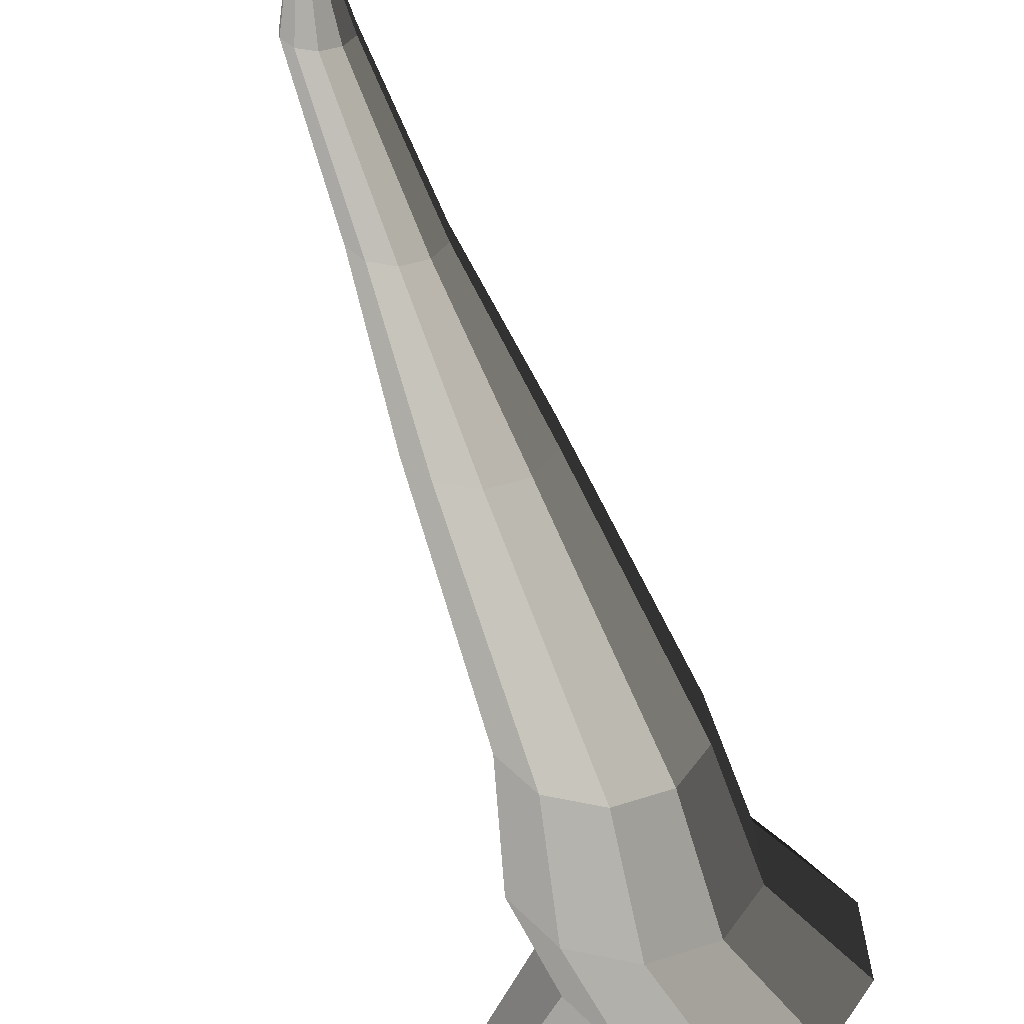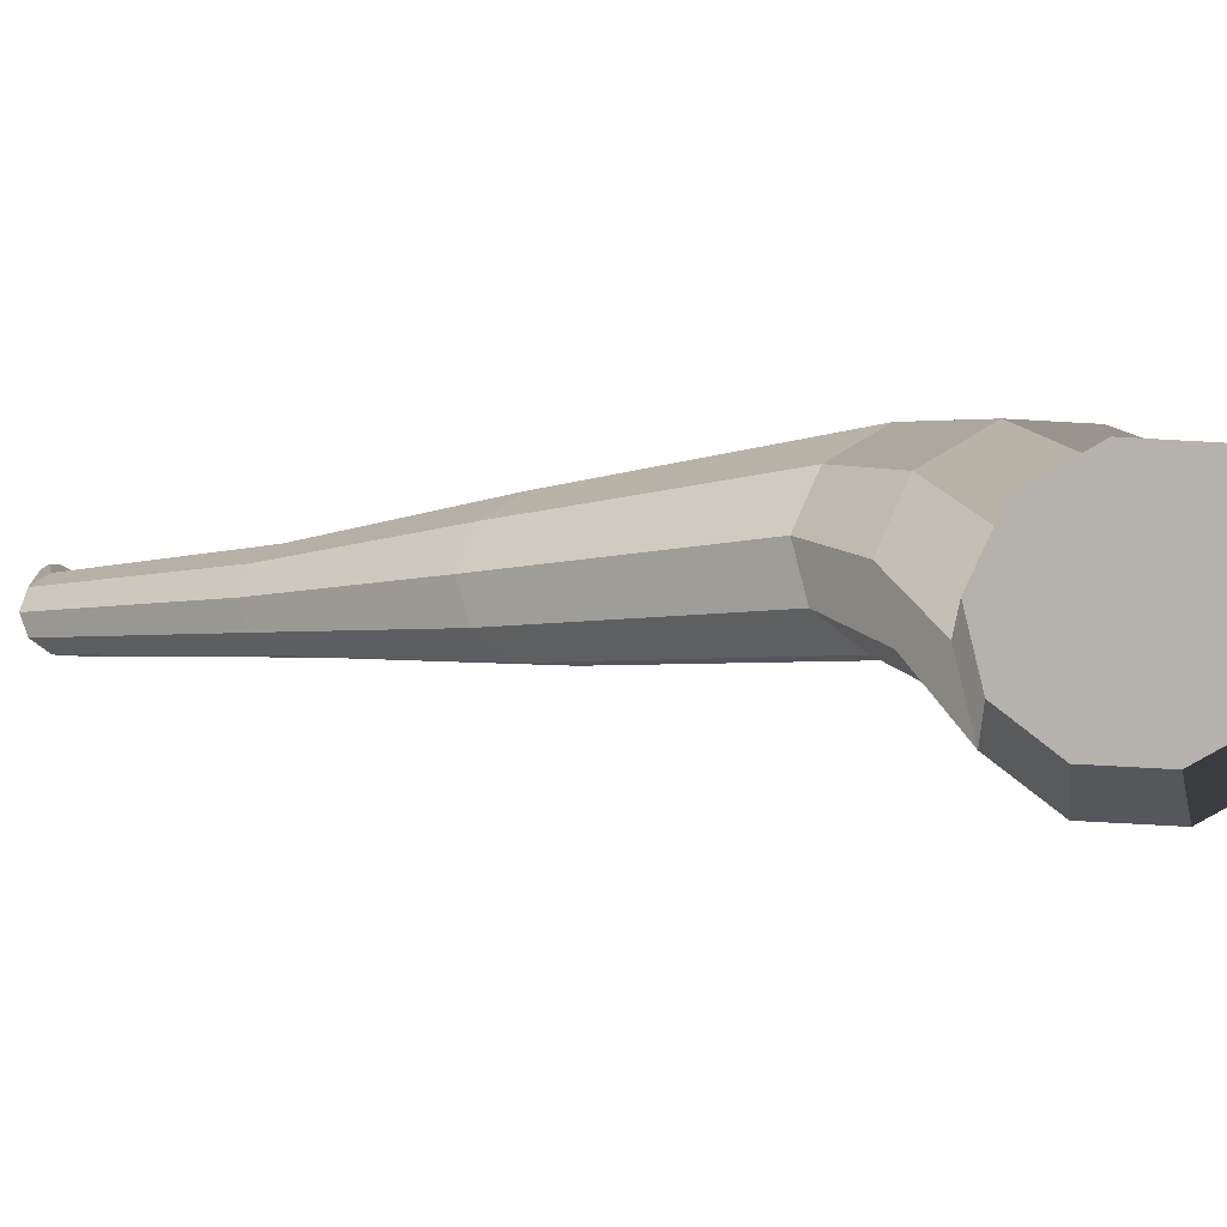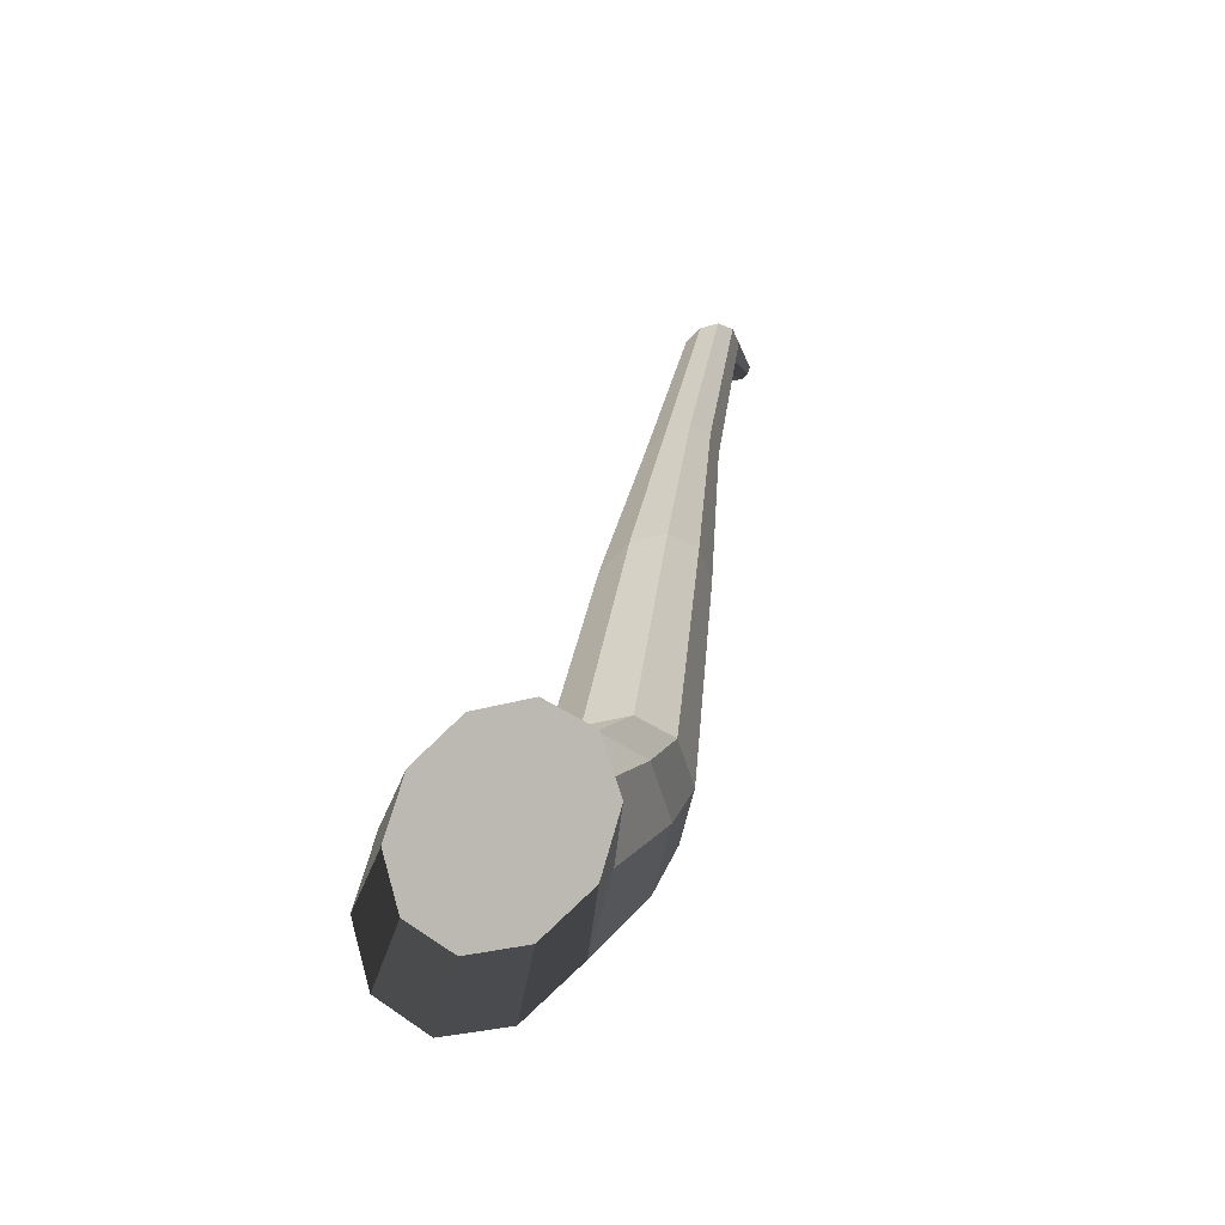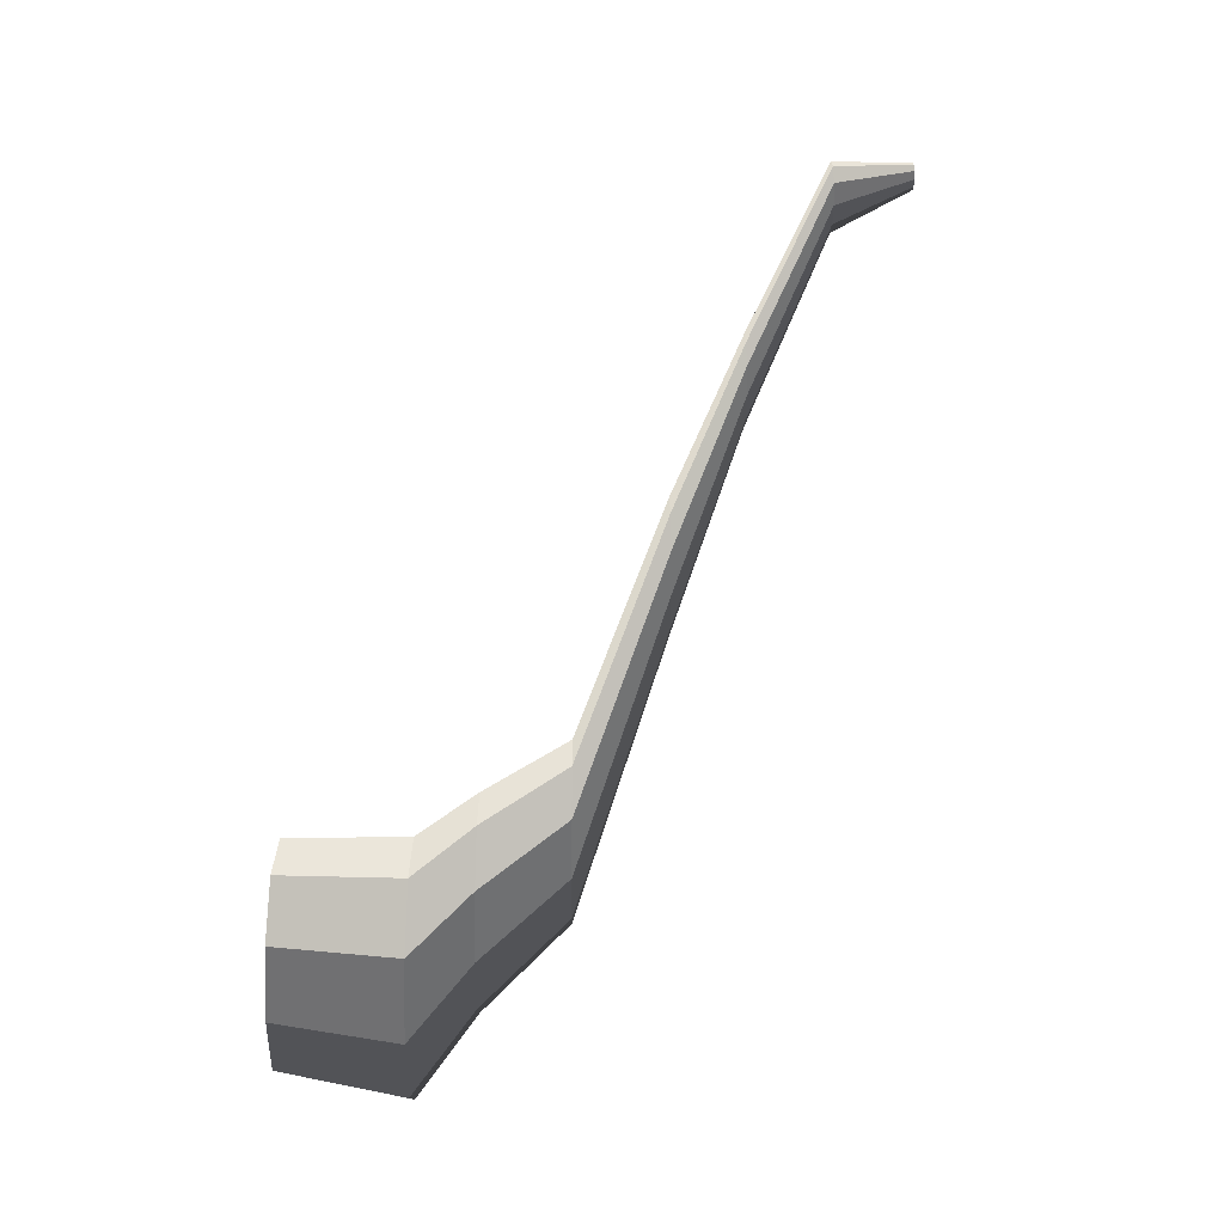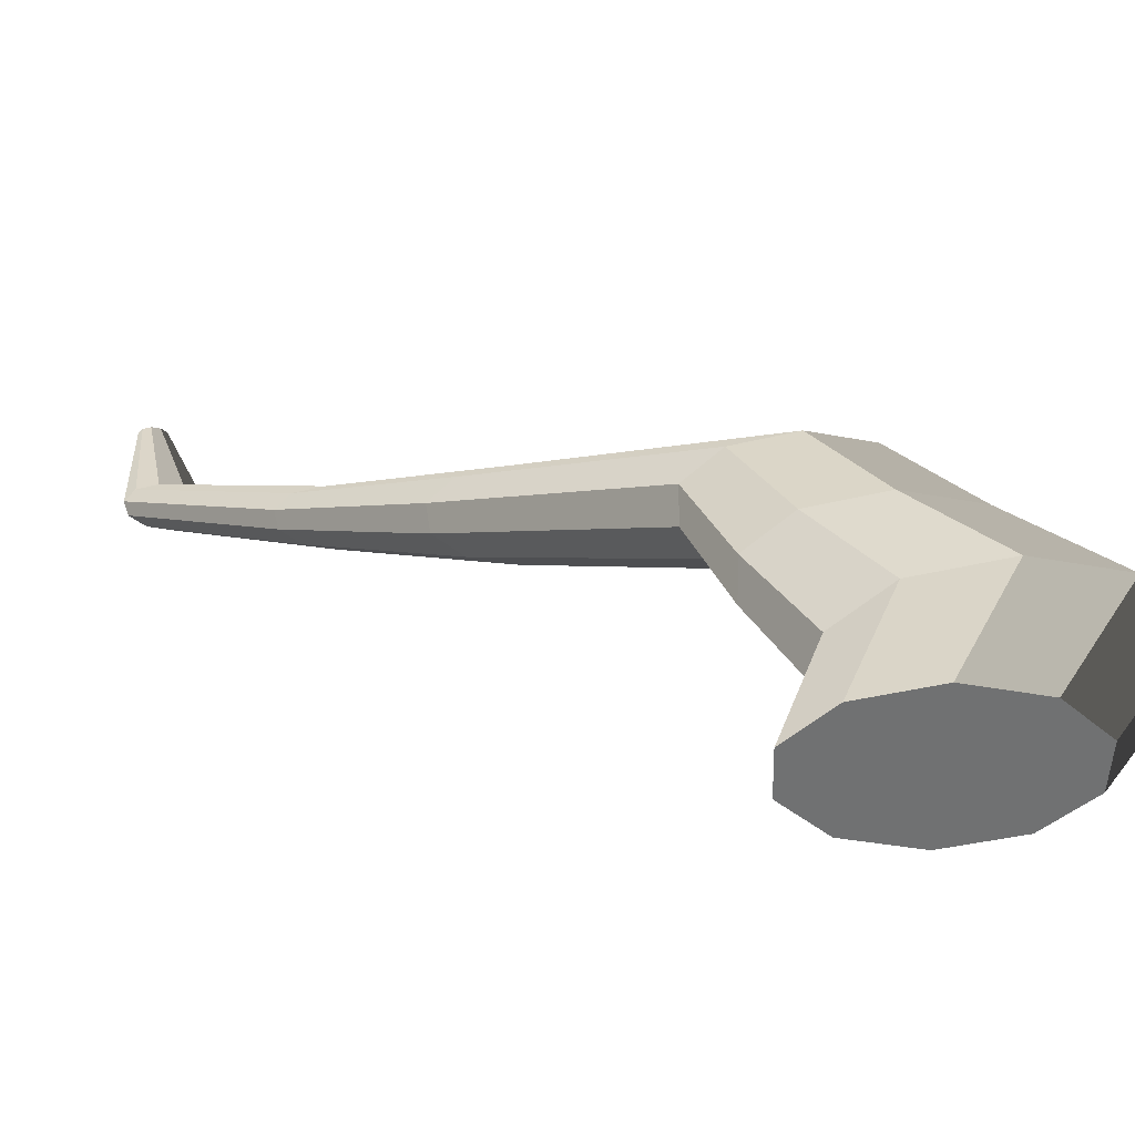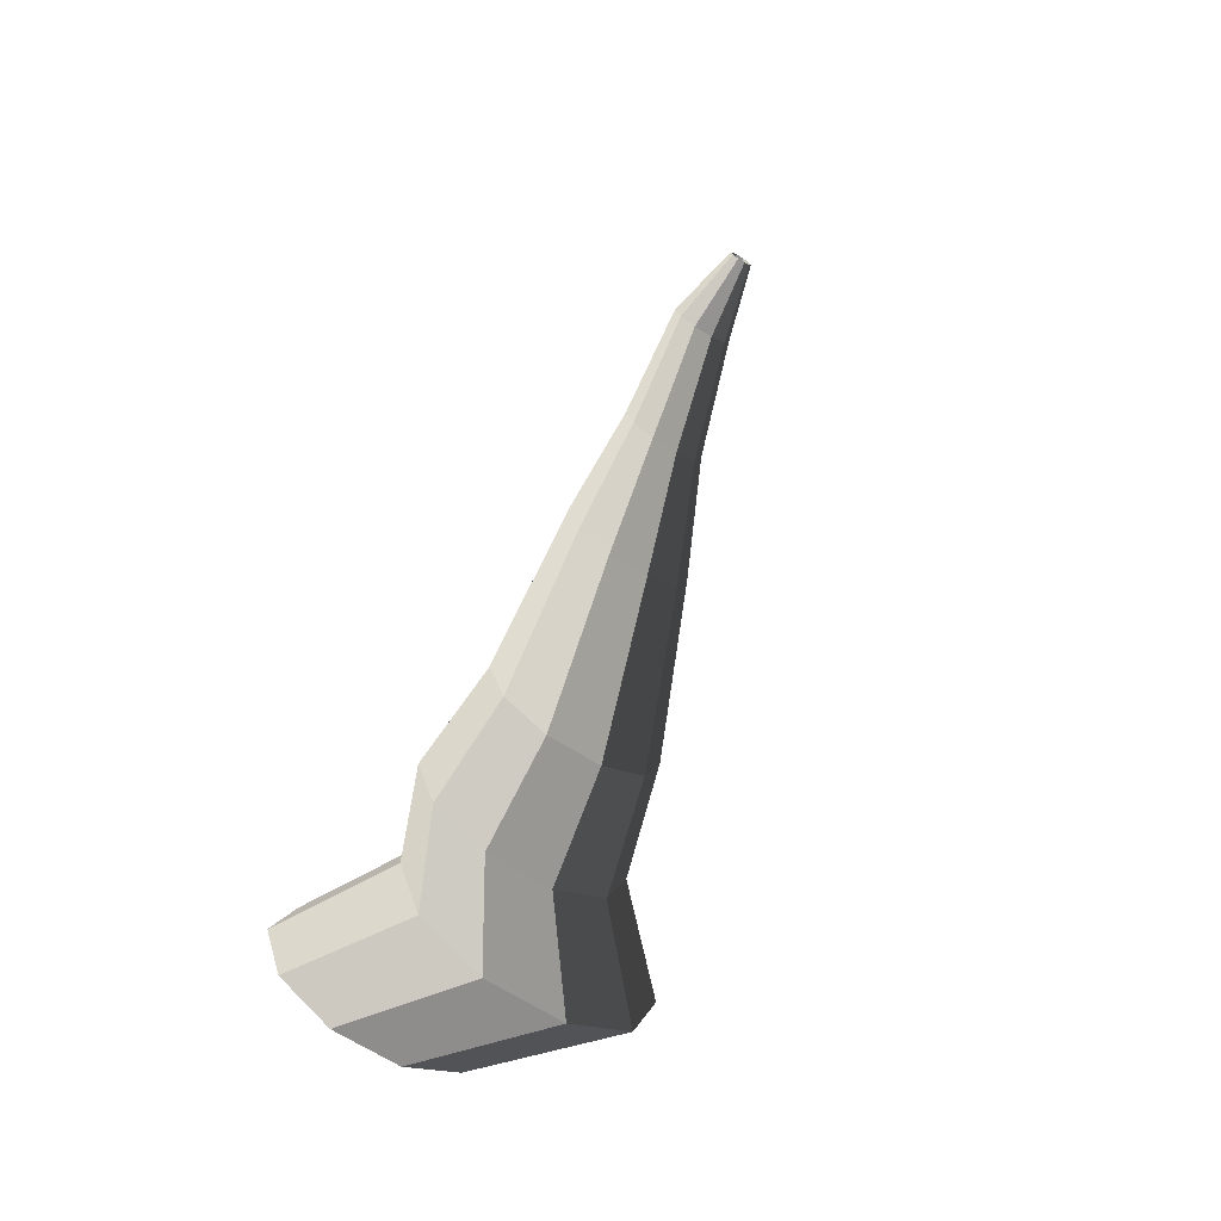
<metadata>
{"format":"obj","ext":"obj","renderer":"f3d","projection":"perspective","resolution":1024,"background":"white","views":[{"elev":41.1,"azim":158.3,"up":"+Y"},{"elev":-66.8,"azim":104.7,"up":"+Y"},{"elev":-26.7,"azim":26.4,"up":"+Z"},{"elev":-12.8,"azim":89.2,"up":"+Z"},{"elev":-32.1,"azim":128.4,"up":"+Y"},{"elev":-71.5,"azim":148.7,"up":"+Z"}]}
</metadata>
<code>
v 0.1018 -0.3647 -0.5272
v 0.06127 -0.3647 -0.4026
v 0.1673 -0.3647 -0.4796
v 0.02078 -0.3647 -0.5272
v -0.04474 -0.3647 -0.4796
v -0.06977 -0.3647 -0.4026
v -0.04474 -0.3647 -0.3255
v 0.02078 -0.3647 -0.2779
v 0.1018 -0.3647 -0.2779
v 0.1673 -0.3647 -0.3255
v 0.1923 -0.3647 -0.4026
v 0.1673 -0.3647 -0.4796
v 0.08418 -0.2252 -0.4993
v 0.007761 -0.2252 -0.5548
v 0.1018 -0.3647 -0.5272
v 0.1018 -0.3647 -0.5272
v 0.007761 -0.2252 -0.5548
v -0.0867 -0.2252 -0.5548
v 0.02078 -0.3647 -0.5272
v 0.02078 -0.3647 -0.5272
v -0.0867 -0.2252 -0.5548
v -0.1631 -0.2252 -0.4993
v -0.04474 -0.3647 -0.4796
v -0.04474 -0.3647 -0.4796
v -0.1631 -0.2252 -0.4993
v -0.1923 -0.2252 -0.4094
v -0.06977 -0.3647 -0.4026
v -0.06977 -0.3647 -0.4026
v -0.1923 -0.2252 -0.4094
v -0.1631 -0.2252 -0.3196
v -0.04474 -0.3647 -0.3255
v -0.04474 -0.3647 -0.3255
v -0.1631 -0.2252 -0.3196
v -0.0867 -0.2252 -0.2641
v 0.02078 -0.3647 -0.2779
v 0.02078 -0.3647 -0.2779
v -0.0867 -0.2252 -0.2641
v 0.00776 -0.2252 -0.2641
v 0.1018 -0.3647 -0.2779
v 0.1018 -0.3647 -0.2779
v 0.00776 -0.2252 -0.2641
v 0.08418 -0.2252 -0.3196
v 0.1673 -0.3647 -0.3255
v 0.1673 -0.3647 -0.3255
v 0.08418 -0.2252 -0.3196
v 0.1134 -0.2252 -0.4094
v 0.1923 -0.3647 -0.4026
v 0.1923 -0.3647 -0.4026
v 0.1134 -0.2252 -0.4094
v 0.08418 -0.2252 -0.4993
v 0.1673 -0.3647 -0.4796
v 0.08418 -0.2252 -0.4993
v 0.1181 -0.149 -0.4141
v 0.05502 -0.149 -0.4599
v 0.007761 -0.2252 -0.5548
v 0.007761 -0.2252 -0.5548
v 0.05502 -0.149 -0.4599
v -0.02294 -0.149 -0.4599
v -0.0867 -0.2252 -0.5548
v -0.0867 -0.2252 -0.5548
v -0.02294 -0.149 -0.4599
v -0.08601 -0.149 -0.4141
v -0.1631 -0.2252 -0.4993
v -0.1631 -0.2252 -0.4993
v -0.08601 -0.149 -0.4141
v -0.1101 -0.149 -0.3399
v -0.1923 -0.2252 -0.4094
v -0.1923 -0.2252 -0.4094
v -0.1101 -0.149 -0.3399
v -0.08601 -0.149 -0.2658
v -0.1631 -0.2252 -0.3196
v -0.1631 -0.2252 -0.3196
v -0.08601 -0.149 -0.2658
v -0.02293 -0.149 -0.22
v -0.0867 -0.2252 -0.2641
v -0.0867 -0.2252 -0.2641
v -0.02293 -0.149 -0.22
v 0.05503 -0.149 -0.22
v 0.00776 -0.2252 -0.2641
v 0.00776 -0.2252 -0.2641
v 0.05503 -0.149 -0.22
v 0.1181 -0.149 -0.2658
v 0.08418 -0.2252 -0.3196
v 0.08418 -0.2252 -0.3196
v 0.1181 -0.149 -0.2658
v 0.1422 -0.149 -0.3399
v 0.1134 -0.2252 -0.4094
v 0.1134 -0.2252 -0.4094
v 0.1422 -0.149 -0.3399
v 0.1181 -0.149 -0.4141
v 0.08418 -0.2252 -0.4993
v 0.1181 -0.149 -0.4141
v 0.1017 -0.0454 -0.3218
v 0.04875 -0.0454 -0.3602
v 0.05502 -0.149 -0.4599
v 0.05502 -0.149 -0.4599
v 0.04875 -0.0454 -0.3602
v -0.01666 -0.0454 -0.3602
v -0.02294 -0.149 -0.4599
v -0.02294 -0.149 -0.4599
v -0.01666 -0.0454 -0.3602
v -0.06957 -0.0454 -0.3218
v -0.08601 -0.149 -0.4141
v -0.08601 -0.149 -0.4141
v -0.06957 -0.0454 -0.3218
v -0.08978 -0.0454 -0.2596
v -0.1101 -0.149 -0.3399
v -0.1101 -0.149 -0.3399
v -0.08978 -0.0454 -0.2596
v -0.06957 -0.0454 -0.1974
v -0.08601 -0.149 -0.2658
v -0.08601 -0.149 -0.2658
v -0.06957 -0.0454 -0.1974
v -0.01666 -0.0454 -0.1589
v -0.02293 -0.149 -0.22
v -0.02293 -0.149 -0.22
v -0.01666 -0.0454 -0.1589
v 0.04875 -0.0454 -0.1589
v 0.05503 -0.149 -0.22
v 0.05503 -0.149 -0.22
v 0.04875 -0.0454 -0.1589
v 0.1017 -0.0454 -0.1974
v 0.1181 -0.149 -0.2658
v 0.1181 -0.149 -0.2658
v 0.1017 -0.0454 -0.1974
v 0.1219 -0.0454 -0.2596
v 0.1422 -0.149 -0.3399
v 0.1422 -0.149 -0.3399
v 0.1219 -0.0454 -0.2596
v 0.1017 -0.0454 -0.3218
v 0.1181 -0.149 -0.4141
v 0.1017 -0.0454 -0.3218
v 0.08281 0.06569 0.0002365
v 0.04155 0.06568 -0.02974
v 0.04875 -0.0454 -0.3602
v 0.04875 -0.0454 -0.3602
v 0.04155 0.06568 -0.02974
v -0.009458 0.06569 -0.02974
v -0.01666 -0.0454 -0.3602
v -0.01666 -0.0454 -0.3602
v -0.009458 0.06569 -0.02974
v -0.05072 0.06569 0.0002372
v -0.06957 -0.0454 -0.3218
v -0.06957 -0.0454 -0.3218
v -0.05072 0.06569 0.0002372
v -0.06649 0.06568 0.04875
v -0.08978 -0.0454 -0.2596
v -0.08978 -0.0454 -0.2596
v -0.06649 0.06568 0.04875
v -0.05072 0.06568 0.09725
v -0.06957 -0.0454 -0.1974
v -0.06957 -0.0454 -0.1974
v -0.05072 0.06568 0.09725
v -0.009459 0.06569 0.1272
v -0.01666 -0.0454 -0.1589
v -0.01666 -0.0454 -0.1589
v -0.009459 0.06569 0.1272
v 0.04155 0.06568 0.1272
v 0.04875 -0.0454 -0.1589
v 0.04875 -0.0454 -0.1589
v 0.04155 0.06568 0.1272
v 0.08281 0.06568 0.09725
v 0.1017 -0.0454 -0.1974
v 0.1017 -0.0454 -0.1974
v 0.08281 0.06568 0.09725
v 0.09858 0.06569 0.04875
v 0.1219 -0.0454 -0.2596
v 0.1219 -0.0454 -0.2596
v 0.09858 0.06569 0.04875
v 0.08281 0.06569 0.0002365
v 0.1017 -0.0454 -0.3218
v 0.08281 0.06569 0.0002365
v 0.06136 0.156 0.2445
v 0.03335 0.156 0.2242
v 0.04155 0.06568 -0.02974
v 0.04155 0.06568 -0.02974
v 0.03335 0.156 0.2242
v -0.001266 0.156 0.2242
v -0.009458 0.06569 -0.02974
v -0.009458 0.06569 -0.02974
v -0.001266 0.156 0.2242
v -0.02927 0.156 0.2445
v -0.05072 0.06569 0.0002372
v -0.05072 0.06569 0.0002372
v -0.02927 0.156 0.2445
v -0.03997 0.156 0.2774
v -0.06649 0.06568 0.04875
v -0.06649 0.06568 0.04875
v -0.03997 0.156 0.2774
v -0.02927 0.156 0.3104
v -0.05072 0.06568 0.09725
v -0.05072 0.06568 0.09725
v -0.02927 0.156 0.3104
v -0.001266 0.156 0.3307
v -0.009459 0.06569 0.1272
v -0.009459 0.06569 0.1272
v -0.001266 0.156 0.3307
v 0.03335 0.156 0.3307
v 0.04155 0.06568 0.1272
v 0.04155 0.06568 0.1272
v 0.03335 0.156 0.3307
v 0.06136 0.156 0.3104
v 0.08281 0.06568 0.09725
v 0.08281 0.06568 0.09725
v 0.06136 0.156 0.3104
v 0.07206 0.156 0.2774
v 0.09858 0.06569 0.04875
v 0.09858 0.06569 0.04875
v 0.07206 0.156 0.2774
v 0.06136 0.156 0.2445
v 0.08281 0.06569 0.0002365
v 0.06136 0.156 0.2445
v 0.05064 0.264 0.4868
v 0.02926 0.264 0.4712
v 0.03335 0.156 0.2242
v 0.03335 0.156 0.2242
v 0.02926 0.264 0.4712
v 0.002831 0.264 0.4712
v -0.001266 0.156 0.2242
v -0.001266 0.156 0.2242
v 0.002831 0.264 0.4712
v -0.01855 0.264 0.4868
v -0.02927 0.156 0.2445
v -0.02927 0.156 0.2445
v -0.01855 0.264 0.4868
v -0.02671 0.264 0.5119
v -0.03997 0.156 0.2774
v -0.03997 0.156 0.2774
v -0.02671 0.264 0.5119
v -0.01855 0.264 0.537
v -0.02927 0.156 0.3104
v -0.02927 0.156 0.3104
v -0.01855 0.264 0.537
v 0.00283 0.264 0.5526
v -0.001266 0.156 0.3307
v -0.001266 0.156 0.3307
v 0.00283 0.264 0.5526
v 0.02926 0.264 0.5526
v 0.03335 0.156 0.3307
v 0.03335 0.156 0.3307
v 0.02926 0.264 0.5526
v 0.05064 0.264 0.537
v 0.06136 0.156 0.3104
v 0.06136 0.156 0.3104
v 0.05064 0.264 0.537
v 0.0588 0.264 0.5119
v 0.07206 0.156 0.2774
v 0.07206 0.156 0.2774
v 0.0588 0.264 0.5119
v 0.05064 0.264 0.4868
v 0.06136 0.156 0.2445
v 0.05064 0.264 0.4868
v 0.02919 0.3647 0.5298
v 0.02106 0.3647 0.5239
v 0.02926 0.264 0.4712
v 0.02926 0.264 0.4712
v 0.02106 0.3647 0.5239
v 0.01102 0.3647 0.5239
v 0.002831 0.264 0.4712
v 0.002831 0.264 0.4712
v 0.01102 0.3647 0.5239
v 0.002902 0.3647 0.5298
v -0.01855 0.264 0.4868
v -0.01855 0.264 0.4868
v 0.002902 0.3647 0.5298
v -0.0001996 0.3647 0.5393
v -0.02671 0.264 0.5119
v -0.02671 0.264 0.5119
v -0.0001996 0.3647 0.5393
v 0.002904 0.3647 0.5489
v -0.01855 0.264 0.537
v -0.01855 0.264 0.537
v 0.002904 0.3647 0.5489
v 0.01103 0.3647 0.5548
v 0.00283 0.264 0.5526
v 0.00283 0.264 0.5526
v 0.01103 0.3647 0.5548
v 0.02106 0.3647 0.5548
v 0.02926 0.264 0.5526
v 0.02926 0.264 0.5526
v 0.02106 0.3647 0.5548
v 0.02918 0.3647 0.5489
v 0.05064 0.264 0.537
v 0.05064 0.264 0.537
v 0.02918 0.3647 0.5489
v 0.03229 0.3647 0.5393
v 0.0588 0.264 0.5119
v 0.0588 0.264 0.5119
v 0.03229 0.3647 0.5393
v 0.02919 0.3647 0.5298
v 0.05064 0.264 0.4868
g pCylinder12_3521_19
f 1 3 2
f 4 1 2
f 5 4 2
f 6 5 2
f 7 6 2
f 8 7 2
f 9 8 2
f 10 9 2
f 11 10 2
f 3 11 2
f 12 14 13
f 12 15 14
f 16 18 17
f 16 19 18
f 20 22 21
f 20 23 22
f 24 26 25
f 24 27 26
f 28 30 29
f 28 31 30
f 32 34 33
f 32 35 34
f 36 38 37
f 36 39 38
f 40 42 41
f 40 43 42
f 44 46 45
f 44 47 46
f 48 50 49
f 48 51 50
f 52 54 53
f 52 55 54
f 56 58 57
f 56 59 58
f 60 62 61
f 60 63 62
f 64 66 65
f 64 67 66
f 68 70 69
f 68 71 70
f 72 74 73
f 72 75 74
f 76 78 77
f 76 79 78
f 80 82 81
f 80 83 82
f 84 86 85
f 84 87 86
f 88 90 89
f 88 91 90
f 92 94 93
f 92 95 94
f 96 98 97
f 96 99 98
f 100 102 101
f 100 103 102
f 104 106 105
f 104 107 106
f 108 110 109
f 108 111 110
f 112 114 113
f 112 115 114
f 116 118 117
f 116 119 118
f 120 122 121
f 120 123 122
f 124 126 125
f 124 127 126
f 128 130 129
f 128 131 130
f 132 134 133
f 132 135 134
f 136 138 137
f 136 139 138
f 140 142 141
f 140 143 142
f 144 146 145
f 144 147 146
f 148 150 149
f 148 151 150
f 152 154 153
f 152 155 154
f 156 158 157
f 156 159 158
f 160 162 161
f 160 163 162
f 164 166 165
f 164 167 166
f 168 170 169
f 168 171 170
f 172 174 173
f 172 175 174
f 176 178 177
f 176 179 178
f 180 182 181
f 180 183 182
f 184 186 185
f 184 187 186
f 188 190 189
f 188 191 190
f 192 194 193
f 192 195 194
f 196 198 197
f 196 199 198
f 200 202 201
f 200 203 202
f 204 206 205
f 204 207 206
f 208 210 209
f 208 211 210
f 212 214 213
f 212 215 214
f 216 218 217
f 216 219 218
f 220 222 221
f 220 223 222
f 224 226 225
f 224 227 226
f 228 230 229
f 228 231 230
f 232 234 233
f 232 235 234
f 236 238 237
f 236 239 238
f 240 242 241
f 240 243 242
f 244 246 245
f 244 247 246
f 248 250 249
f 248 251 250
f 252 254 253
f 252 255 254
f 256 258 257
f 256 259 258
f 260 262 261
f 260 263 262
f 264 266 265
f 264 267 266
f 268 270 269
f 268 271 270
f 272 274 273
f 272 275 274
f 276 278 277
f 276 279 278
f 280 282 281
f 280 283 282
f 284 286 285
f 284 287 286
f 288 290 289
f 288 291 290

</code>
